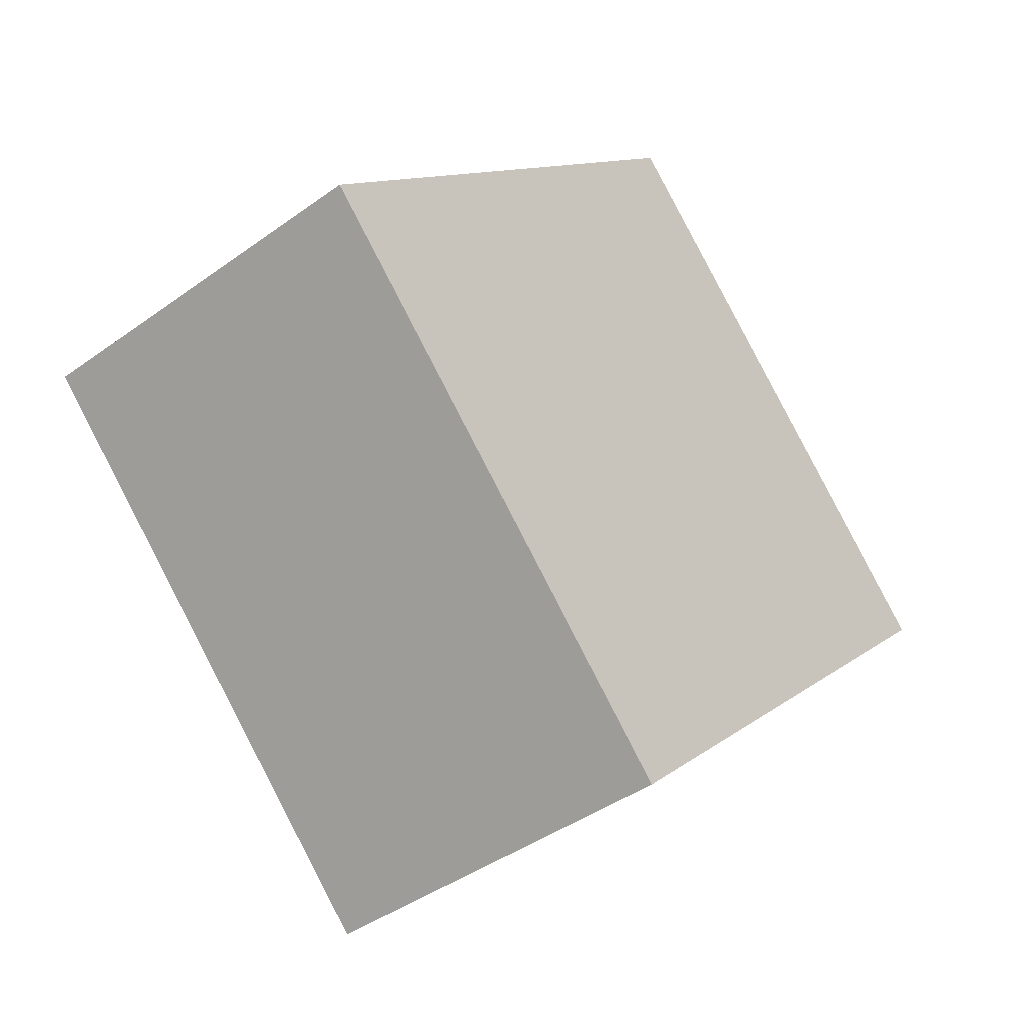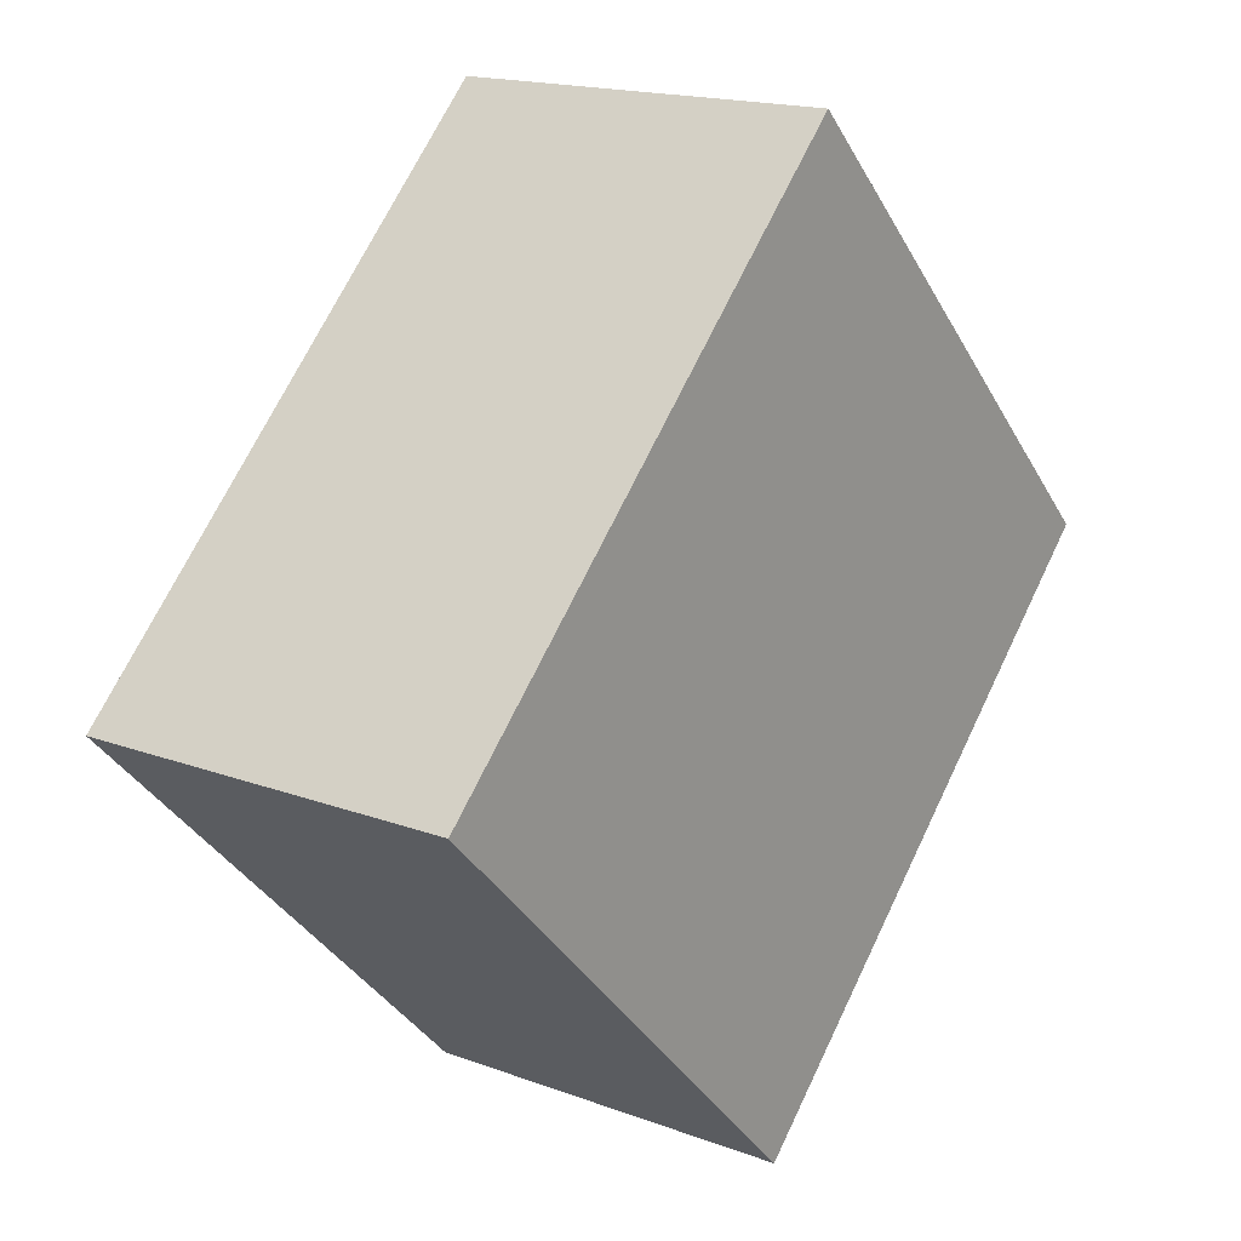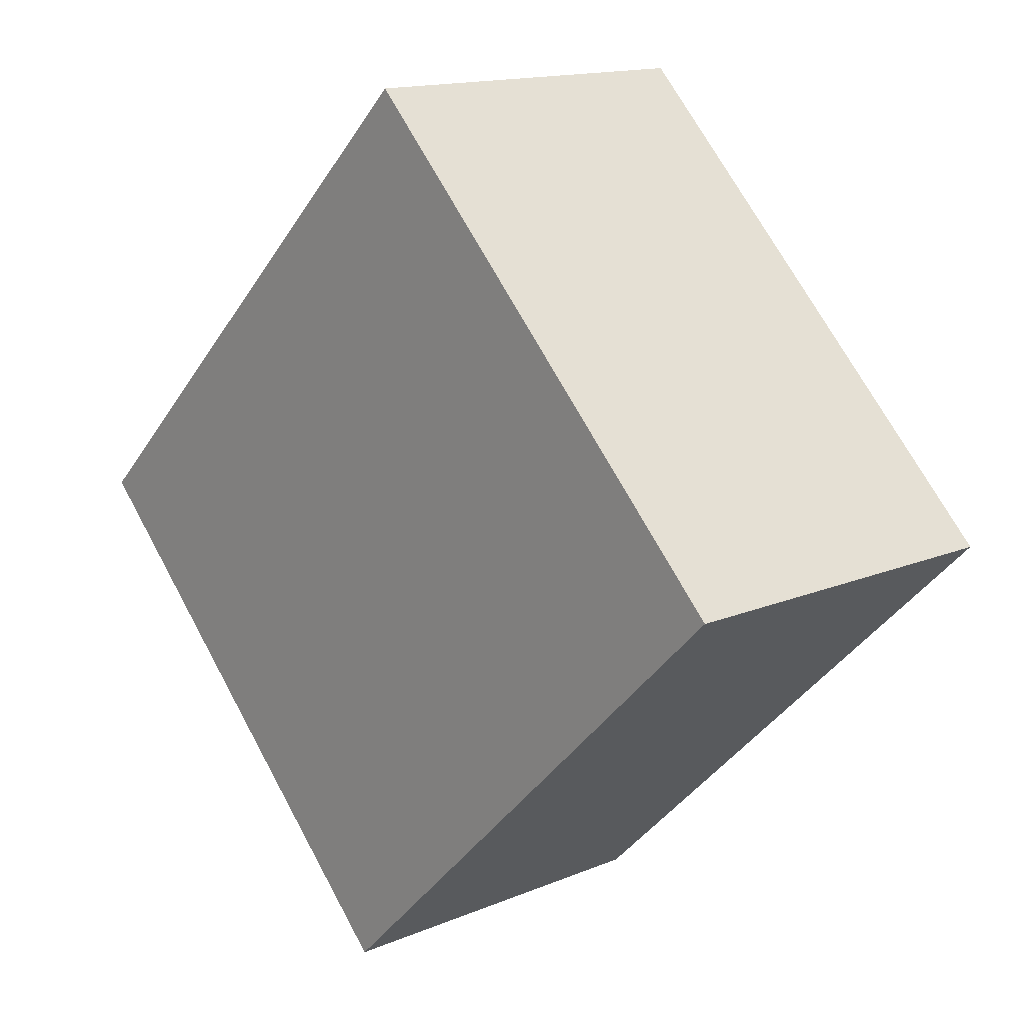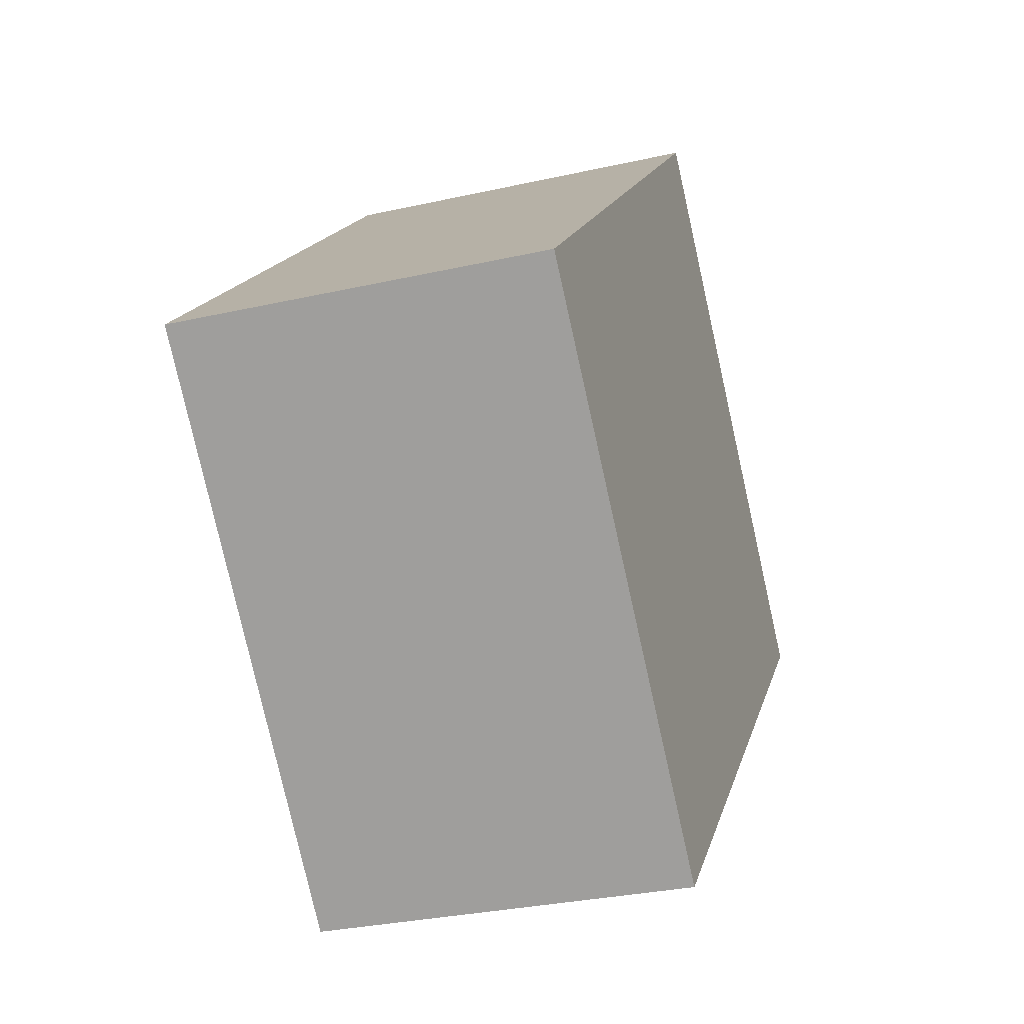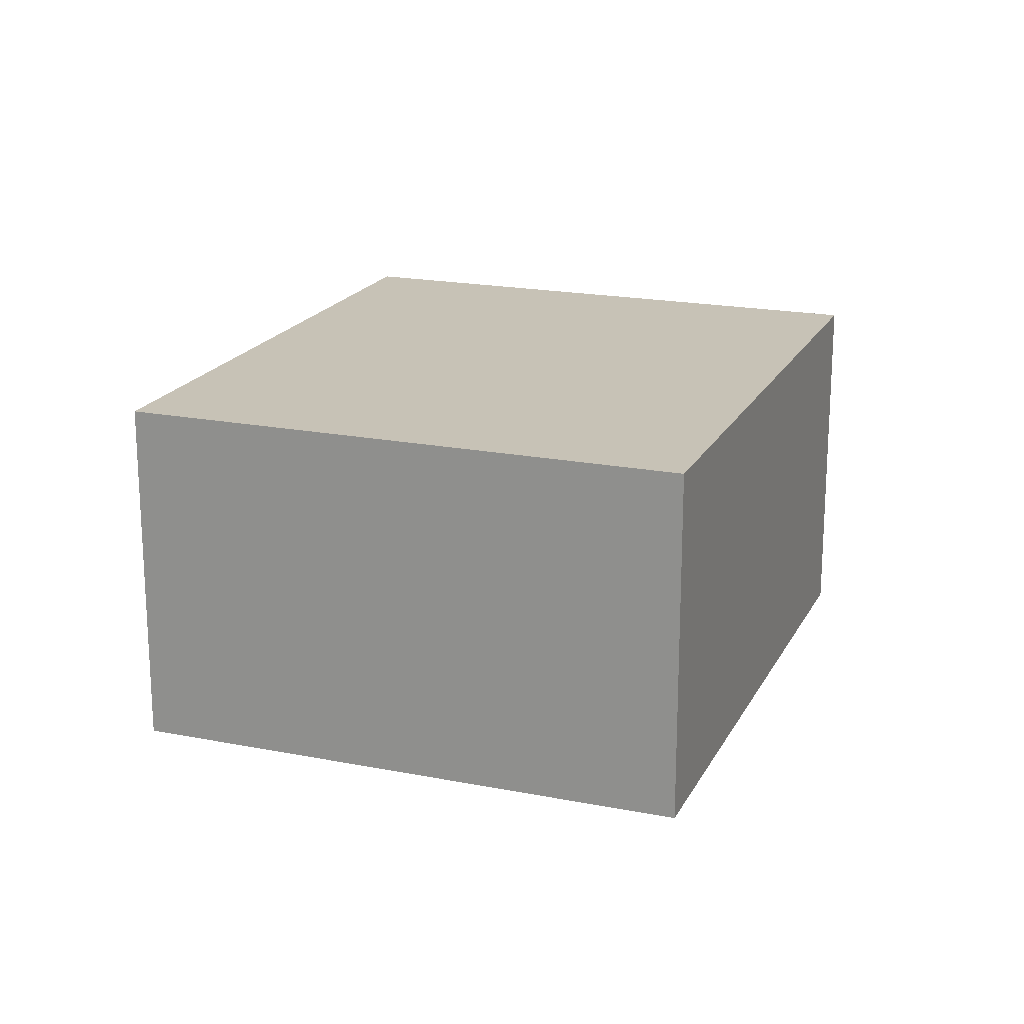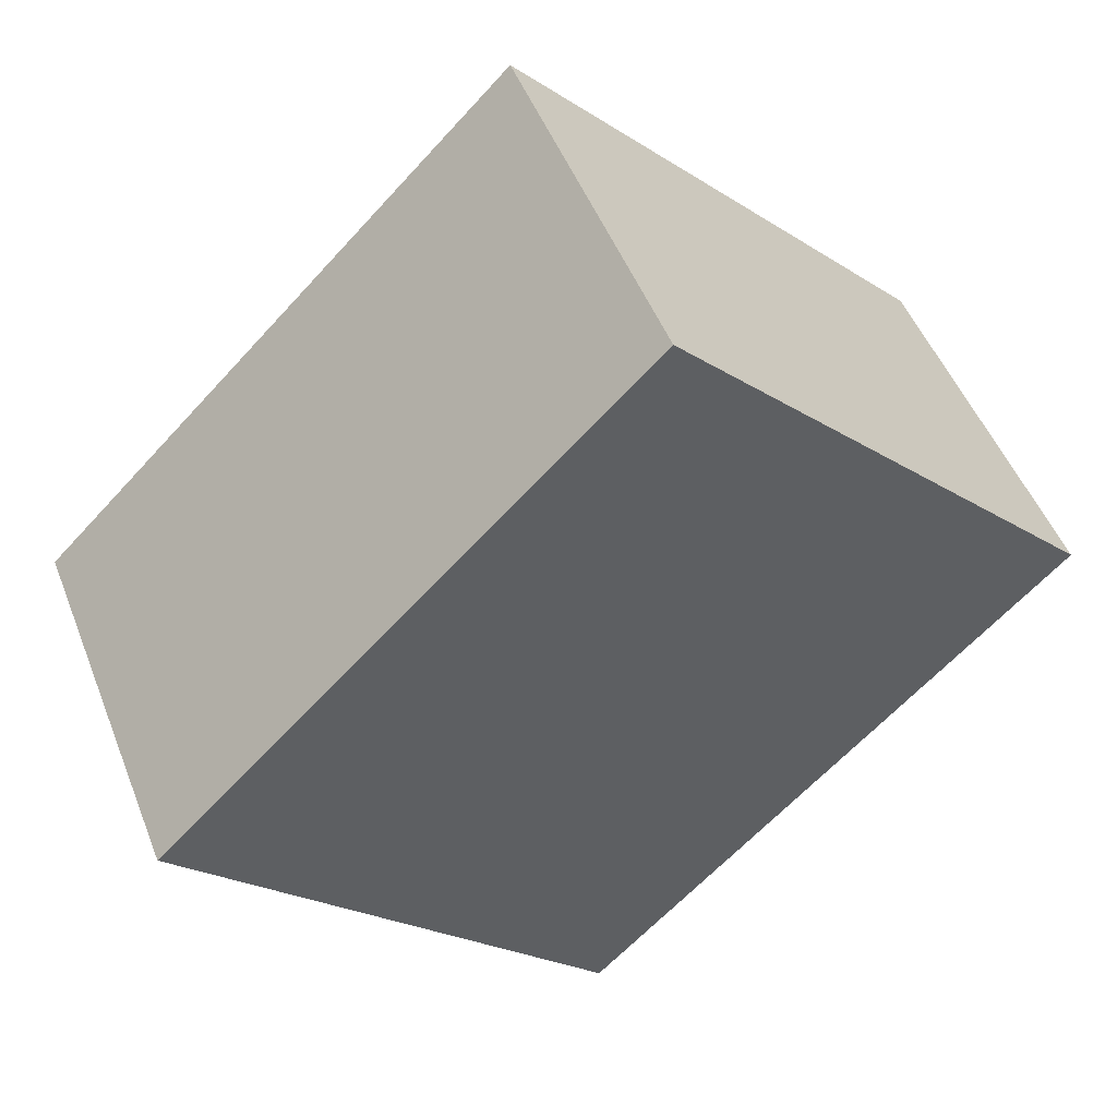
<metadata>
{"format":"obj","ext":"obj","renderer":"f3d","projection":"perspective","resolution":1024,"background":"white","views":[{"elev":-42.0,"azim":-49.0,"up":"+Y"},{"elev":16.9,"azim":-53.0,"up":"+Y"},{"elev":14.6,"azim":47.6,"up":"+Y"},{"elev":-30.4,"azim":-71.9,"up":"+Y"},{"elev":19.3,"azim":-25.0,"up":"+Z"},{"elev":49.3,"azim":-21.0,"up":"+Y"}]}
</metadata>
<code>
g default
v 2.472 2.378 0.1
v 2.357 2.494 0.1
v 2.343 2.252 0.1
v 2.229 2.368 0.1
v 2.343 2.252 0
v 2.229 2.368 0
v 2.472 2.378 0
v 2.357 2.494 0
g pCube82
f 1 2 4 3
f 3 4 6 5
f 5 6 8 7
f 7 8 2 1
f 2 8 6 4
f 7 1 3 5

</code>
